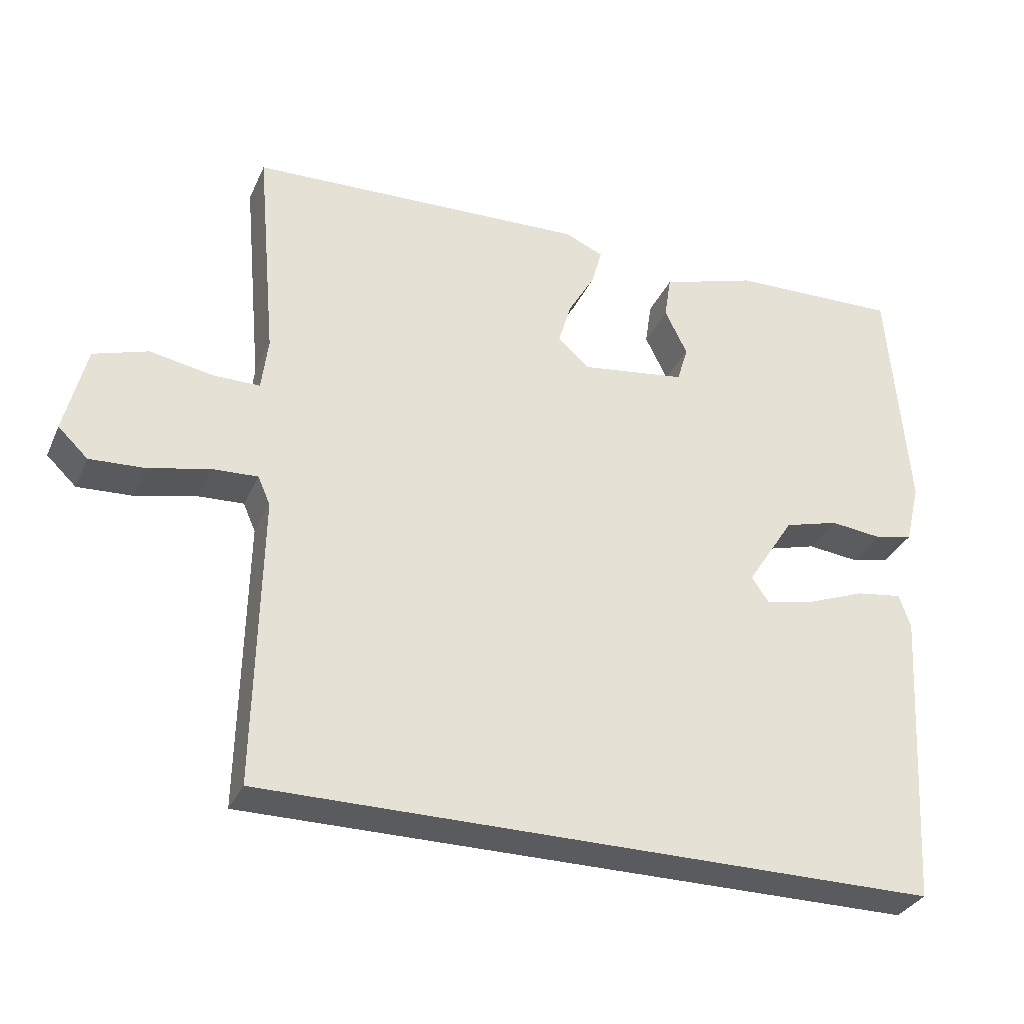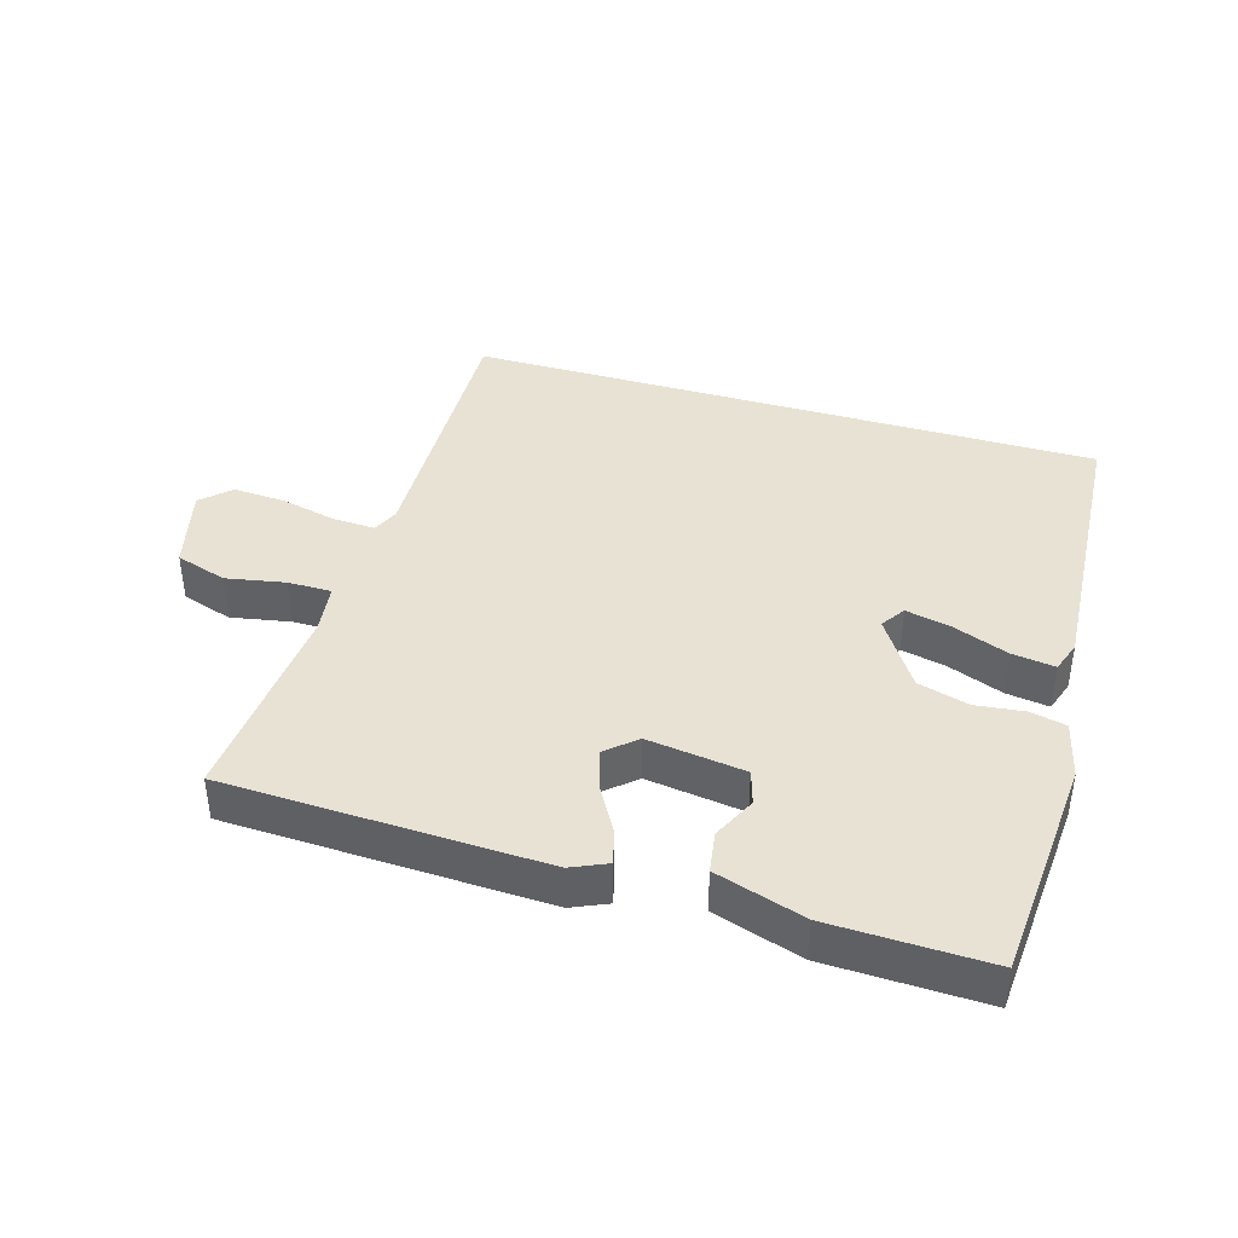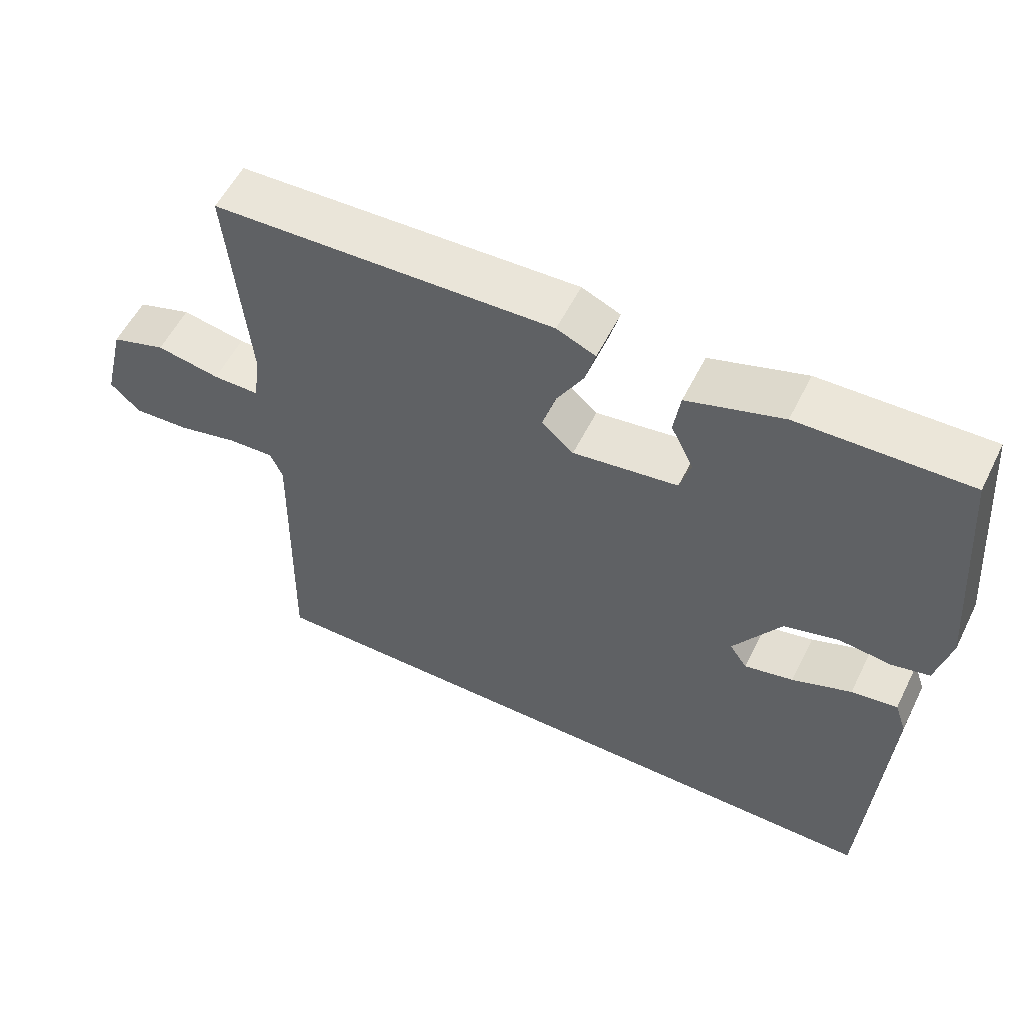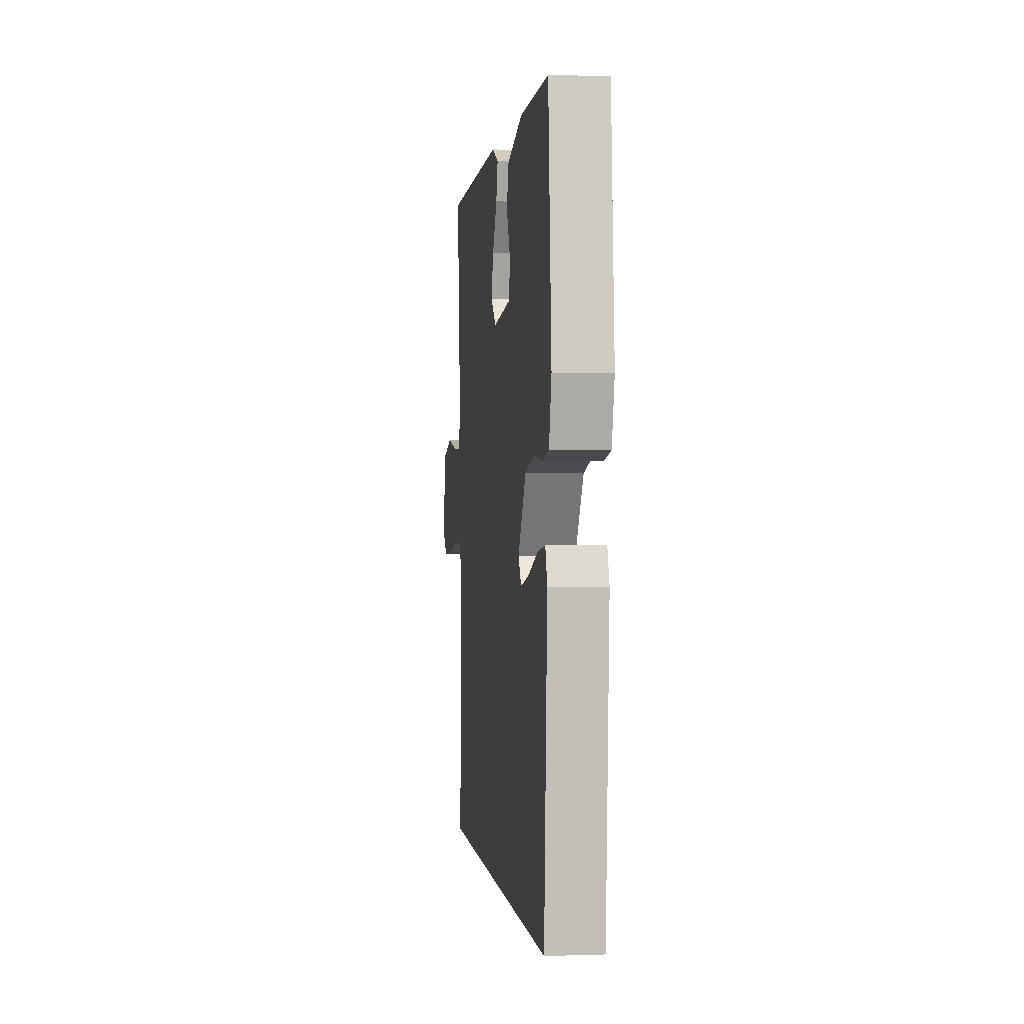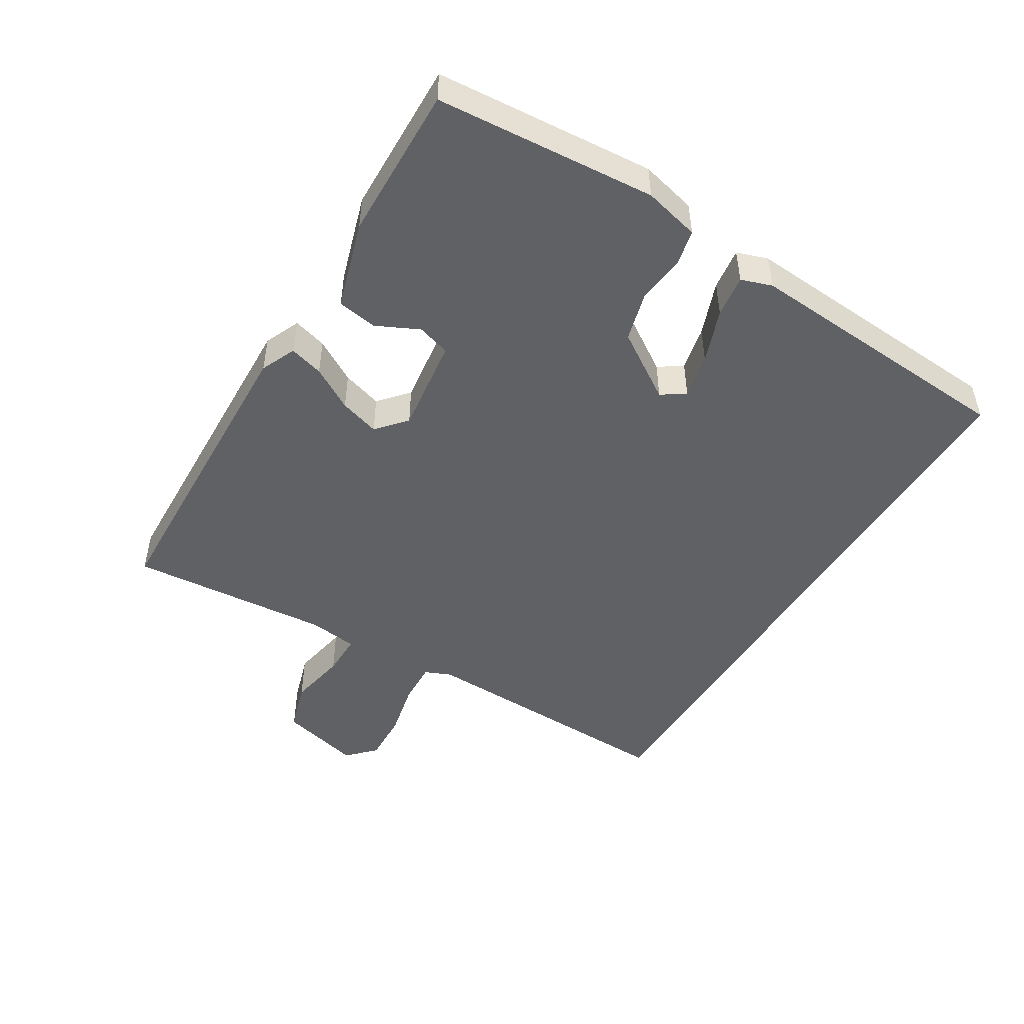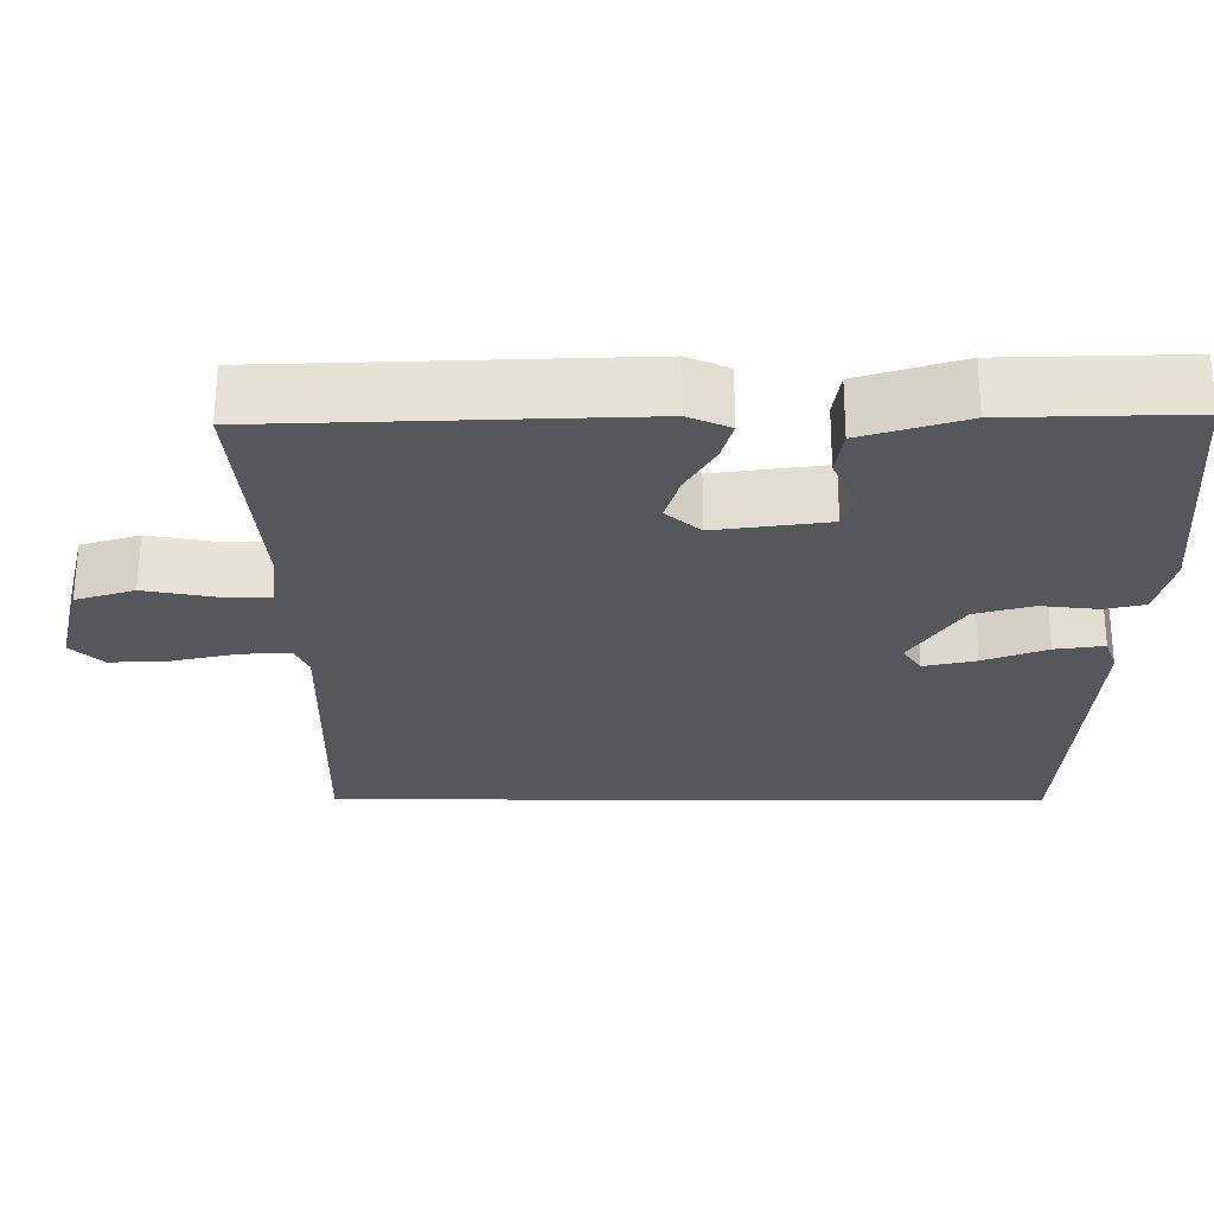
<metadata>
{"format":"obj","ext":"obj","renderer":"f3d","projection":"perspective","resolution":1024,"background":"white","views":[{"elev":-32.3,"azim":-21.4,"up":"+Z"},{"elev":40.9,"azim":16.3,"up":"+Y"},{"elev":56.2,"azim":26.3,"up":"+Z"},{"elev":0.8,"azim":82.9,"up":"+Z"},{"elev":-48.5,"azim":58.3,"up":"+Y"},{"elev":63.0,"azim":0.1,"up":"+Z"}]}
</metadata>
<code>
v -0.461 0.07 -0.5
v -0.453 0.07 -0.1
v -0.47 0.07 -0.061
v -0.533 0.07 -0.064
v -0.616 0.07 -0.083
v -0.692 0.07 -0.087
v -0.733 0.07 -0.048
v -0.703 0.07 0.074
v -0.628 0.07 0.098
v -0.541 0.07 0.082
v -0.477 0.07 0.082
v -0.468 0.07 0.155
v -0.495 0.07 0.457
v -0.028 0.07 0.475
v 0.025 0.07 0.452
v 0.011 0.07 0.401
v -0.026 0.07 0.337
v -0.044 0.07 0.277
v 0 0.07 0.239
v 0.144 0.07 0.259
v 0.159 0.07 0.309
v 0.128 0.07 0.372
v 0.137 0.07 0.432
v 0.268 0.07 0.473
v 0.5 0.07 0.48
v 0.527 0.07 0.151
v 0.507 0.07 0.067
v 0.455 0.07 0.055
v 0.383 0.07 0.063
v 0.308 0.07 0.042
v 0.243 0.07 -0.059
v 0.267 0.07 -0.094
v 0.334 0.07 -0.079
v 0.415 0.07 -0.048
v 0.478 0.07 -0.039
v 0.494 0.07 -0.085
v 0.469 0.07 -0.5
v -0.461 0 -0.5
v -0.453 0 -0.1
v -0.47 0 -0.061
v -0.533 0 -0.064
v -0.616 0 -0.083
v -0.692 0 -0.087
v -0.733 0 -0.048
v -0.703 0 0.074
v -0.628 0 0.098
v -0.541 0 0.082
v -0.477 0 0.082
v -0.468 0 0.155
v -0.495 0 0.457
v -0.028 0 0.475
v 0.025 0 0.452
v 0.011 0 0.401
v -0.026 0 0.337
v -0.044 0 0.277
v 0 0 0.239
v 0.144 0 0.259
v 0.159 0 0.309
v 0.128 0 0.372
v 0.137 0 0.432
v 0.268 0 0.473
v 0.5 0 0.48
v 0.527 0 0.151
v 0.507 0 0.067
v 0.455 0 0.055
v 0.383 0 0.063
v 0.308 0 0.042
v 0.243 0 -0.059
v 0.267 0 -0.094
v 0.334 0 -0.079
v 0.415 0 -0.048
v 0.478 0 -0.039
v 0.494 0 -0.085
v 0.469 0 -0.5
f 33 34 35 36
f 32 33 36 37
f 31 32 37 1
f 26 27 28 29
f 26 29 30
f 25 26 30
f 21 22 23 24
f 20 21 24 25
f 14 15 16 17
f 12 13 14 17
f 11 12 17 18
f 7 8 9 10
f 7 10 11
f 4 5 6 7
f 3 4 7 11
f 2 3 11 18
f 20 25 30 31
f 19 20 31 1
f 1 2 18 19
f 73 72 71 70
f 74 73 70 69
f 38 74 69 68
f 66 65 64 63
f 67 66 63
f 67 63 62
f 61 60 59 58
f 62 61 58 57
f 54 53 52 51
f 54 51 50 49
f 55 54 49 48
f 47 46 45 44
f 48 47 44
f 44 43 42 41
f 48 44 41 40
f 55 48 40 39
f 68 67 62 57
f 38 68 57 56
f 56 55 39 38
f 1 38 39 2
f 2 39 40 3
f 3 40 41 4
f 4 41 42 5
f 5 42 43 6
f 6 43 44 7
f 7 44 45 8
f 8 45 46 9
f 9 46 47 10
f 10 47 48 11
f 11 48 49 12
f 12 49 50 13
f 13 50 51 14
f 14 51 52 15
f 15 52 53 16
f 16 53 54 17
f 17 54 55 18
f 18 55 56 19
f 19 56 57 20
f 20 57 58 21
f 21 58 59 22
f 22 59 60 23
f 23 60 61 24
f 24 61 62 25
f 25 62 63 26
f 26 63 64 27
f 27 64 65 28
f 28 65 66 29
f 29 66 67 30
f 30 67 68 31
f 31 68 69 32
f 32 69 70 33
f 33 70 71 34
f 34 71 72 35
f 35 72 73 36
f 36 73 74 37
f 37 74 38 1

</code>
